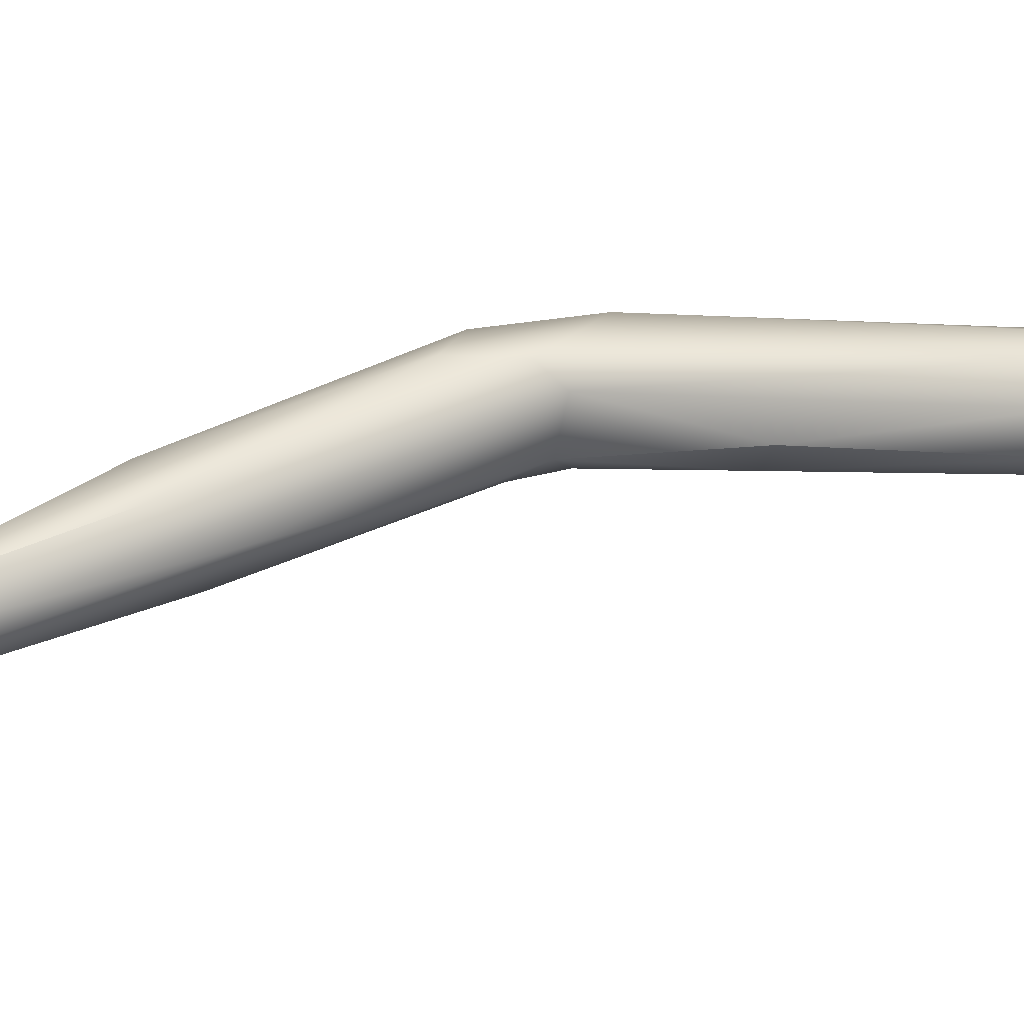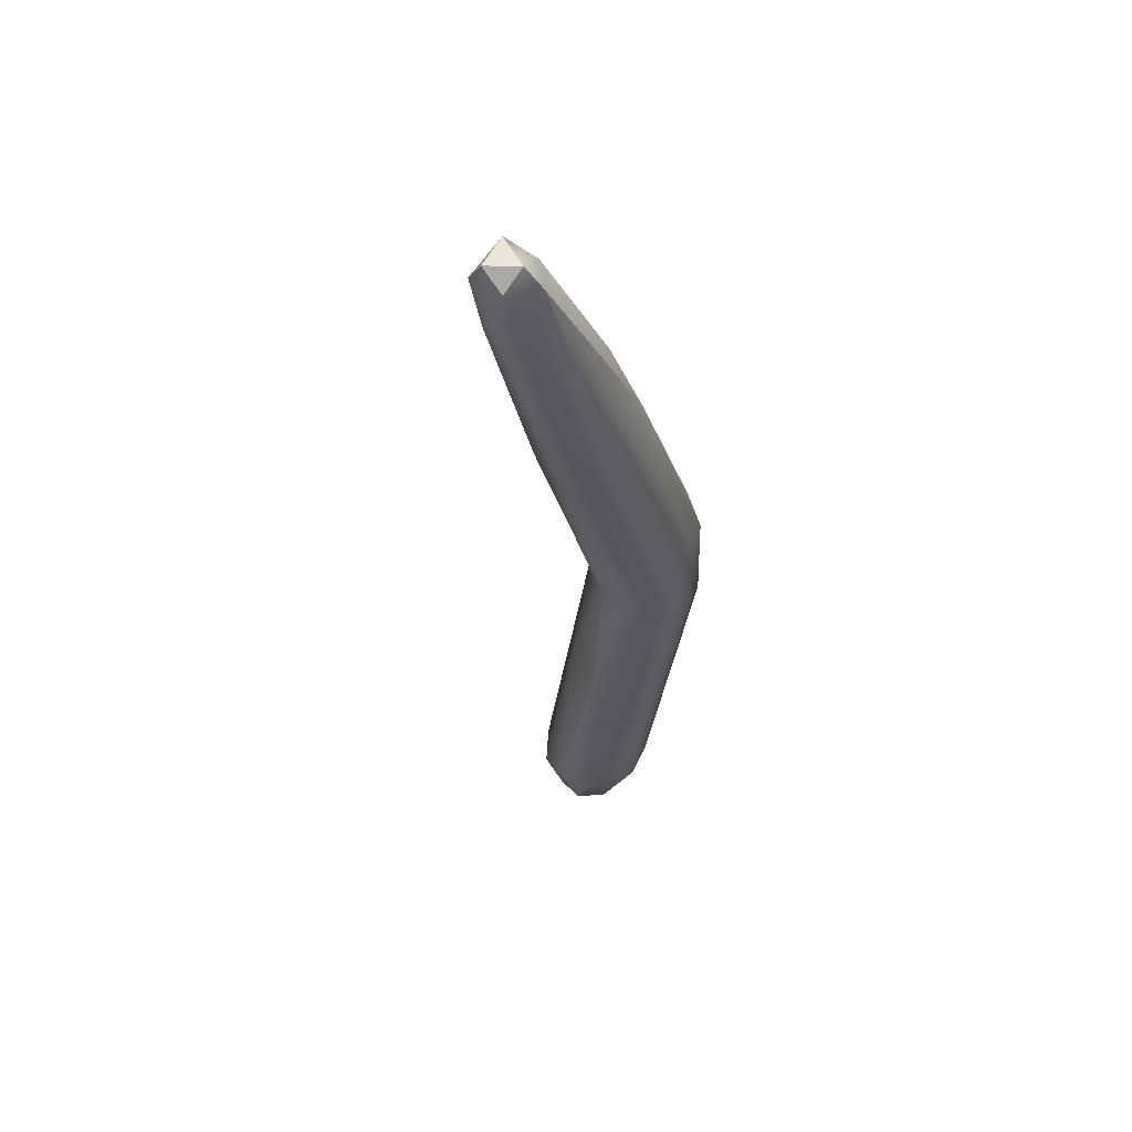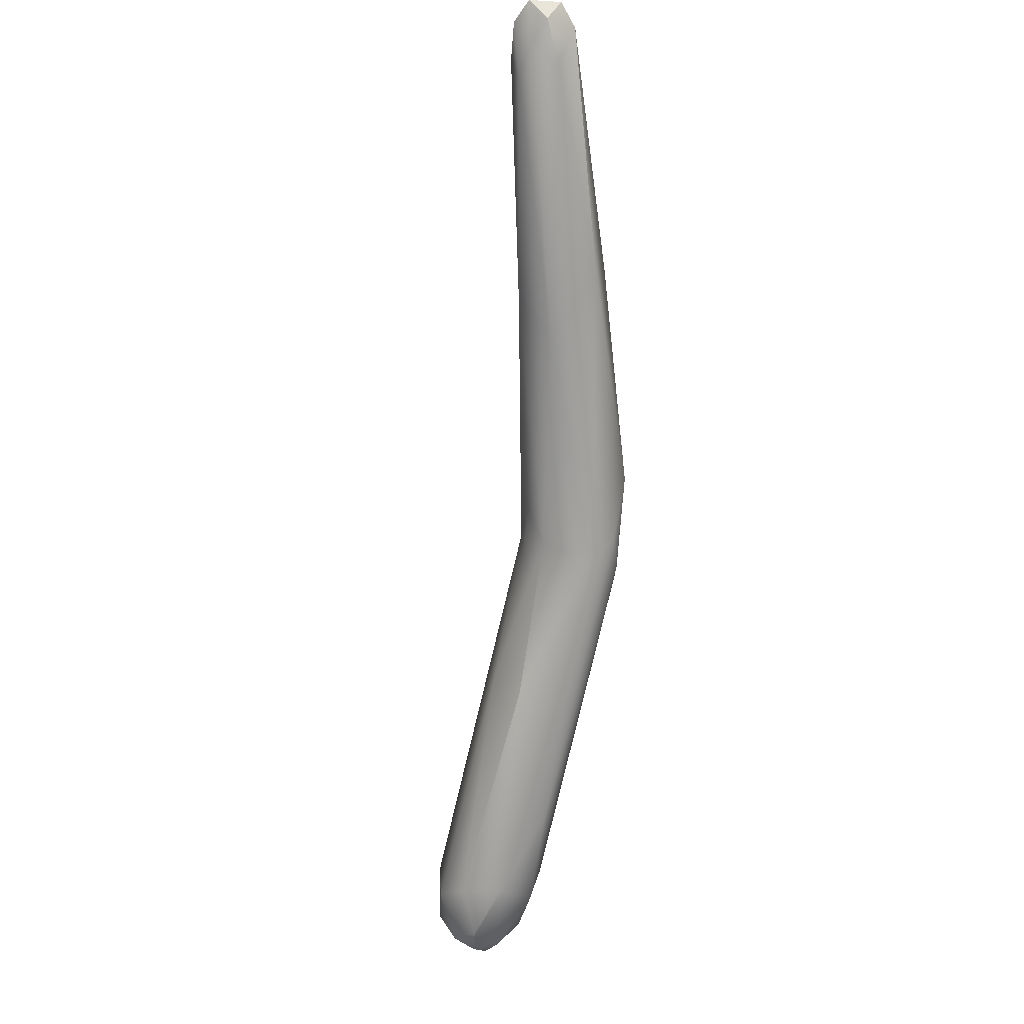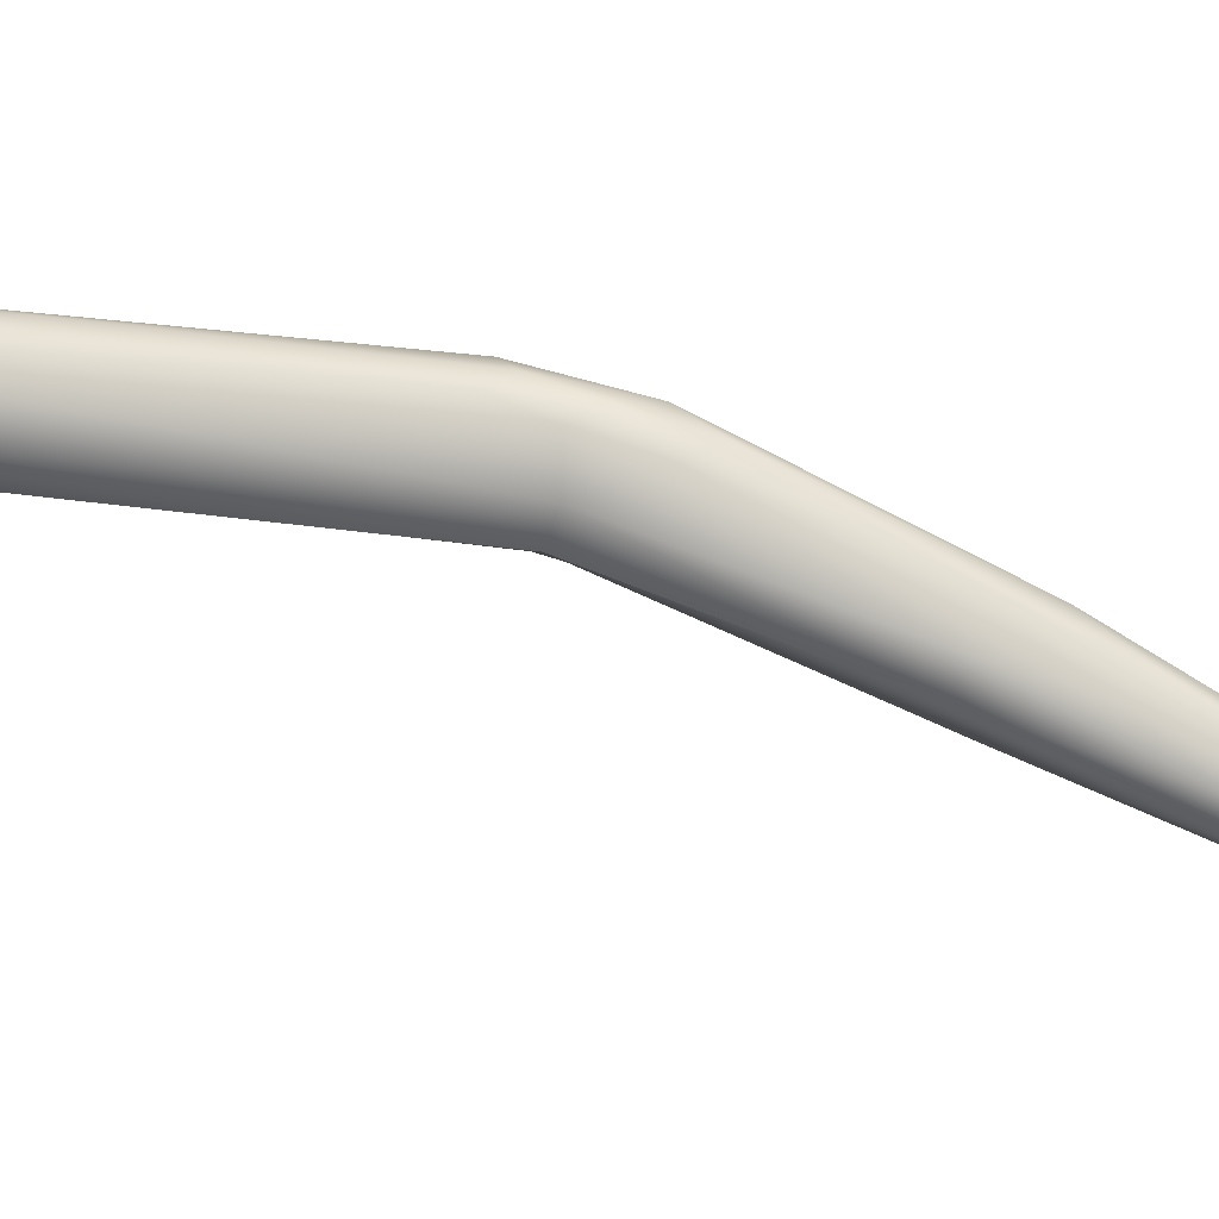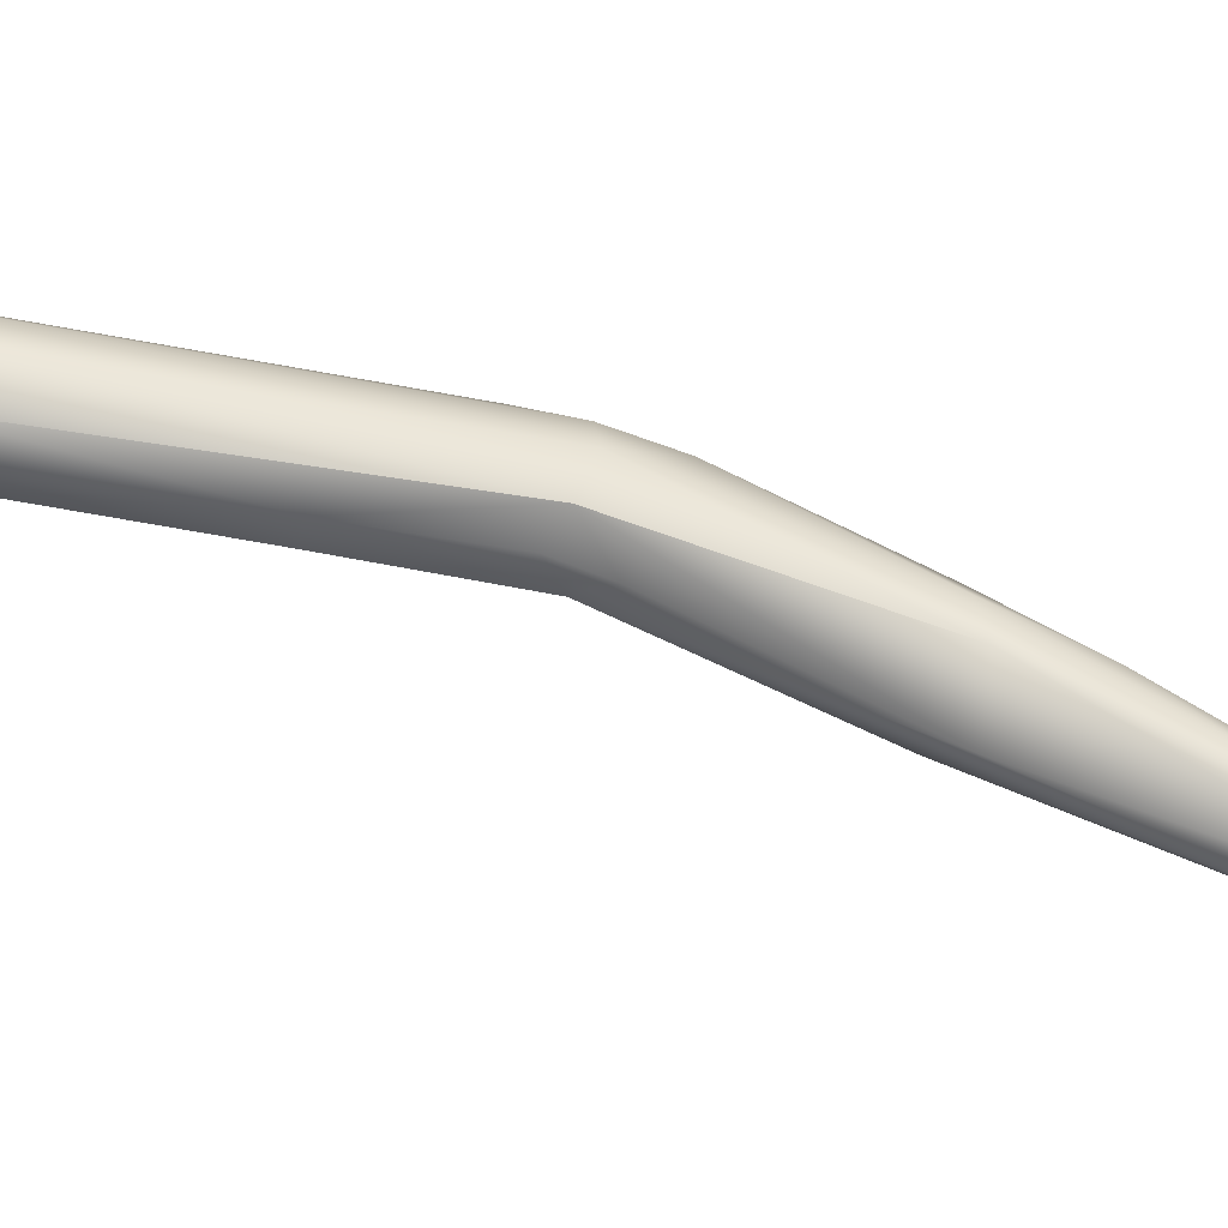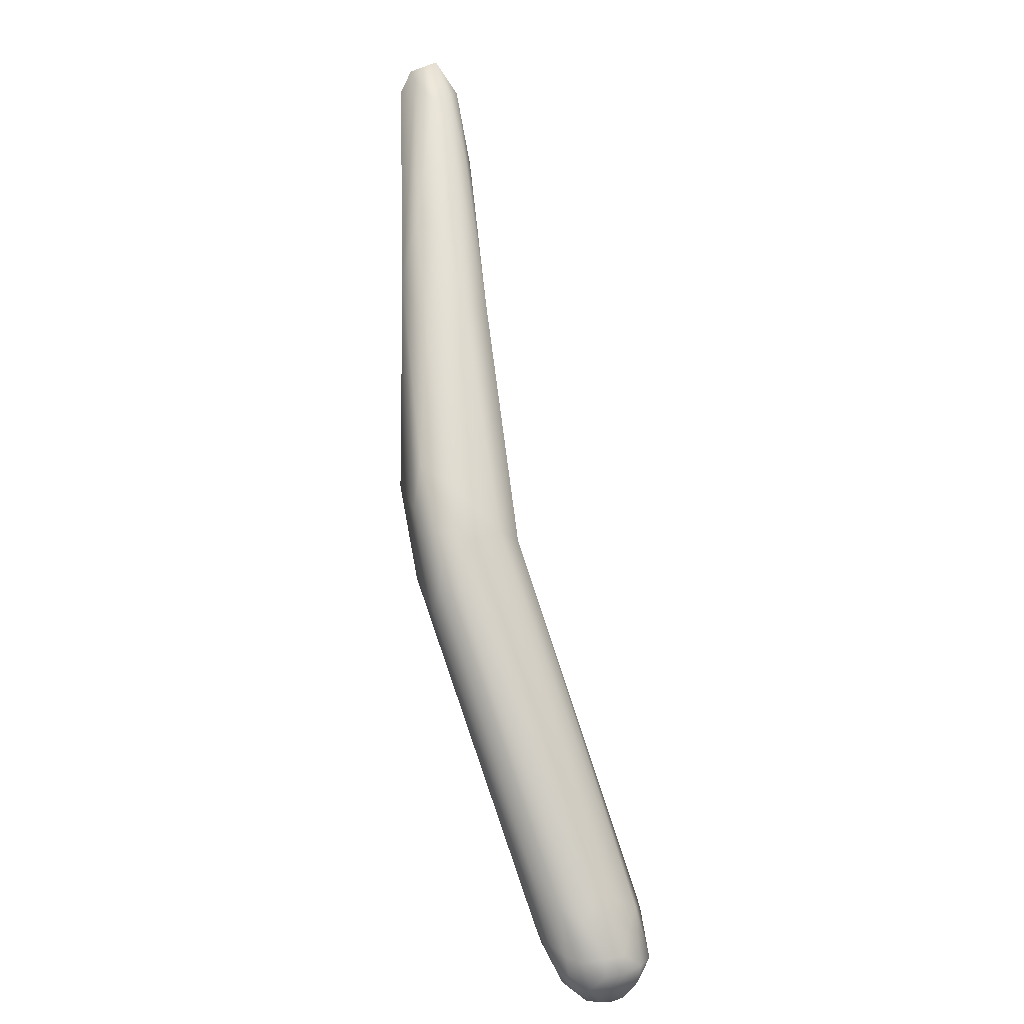
<metadata>
{"format":"obj","ext":"obj","renderer":"f3d","projection":"perspective","resolution":1024,"background":"white","views":[{"elev":-12.8,"azim":102.8,"up":"+Y"},{"elev":31.7,"azim":69.4,"up":"+Z"},{"elev":-13.1,"azim":53.8,"up":"+Z"},{"elev":21.6,"azim":-51.6,"up":"+Y"},{"elev":-45.6,"azim":-72.9,"up":"+Y"},{"elev":15.9,"azim":-139.8,"up":"+Z"}]}
</metadata>
<code>
v -55.39 -76.55 1316
v -55.07 -76.73 1315
v -56.16 -75.89 1315
v -56.24 -75.48 1315
v -55.82 -76.23 1315
v -55.8 -75.82 1317
v -56.14 -75.5 1315
v -56.12 -75.06 1315
v -56.06 -75.07 1316
v -55.72 -75.84 1314
v -55.79 -75.44 1314
v -55.86 -74.88 1315
v -55.85 -74.68 1315
v -55.82 -74.7 1316
v -55.41 -74.99 1317
v -55.26 -76.2 1314
v -55.41 -75.42 1314
v -55.47 -75 1314
v -55.5 -74.55 1315
v -55.46 -74.38 1316
v -55.28 -74.53 1317
v -54.26 -76.62 1316
v -52.41 -77 1321
v -51.66 -76.77 1320
v -51.45 -76.86 1324
v -51.61 -76.04 1325
v -55 -75.75 1314
v -55.03 -75.37 1314
v -55.08 -74.97 1314
v -55.12 -74.47 1315
v -55.11 -74.29 1315
v -55.05 -74.24 1316
v -54.8 -74.33 1317
v -54.51 -76.06 1315
v -54.62 -75.31 1314
v -54.7 -74.57 1315
v -54.69 -74.35 1315
v -54.56 -74.25 1316
v -53.6 -75.92 1316
v -53.89 -74.81 1315
v -53.98 -74.42 1316
v -52.51 -75.37 1317
v -54.02 -74.26 1317
v -51.63 -74.75 1323
v -48.96 -78.63 1329
v -47.9 -79.56 1329
v -47.48 -78.94 1328
v -47.84 -78.43 1331
v -46.82 -80.5 1332
v -46.96 -80.19 1332
v -47.09 -79.71 1332
v -50.96 -77.15 1323
v -51.31 -75.13 1324
v -50.62 -75.51 1326
v -50.38 -77.46 1324
v -50.11 -77.2 1324
v -49.9 -75 1325
v -49.77 -75.39 1326
v -49.5 -76.26 1323
v -49.21 -75.76 1324
v -49.73 -75.25 1323
v -48.8 -75.72 1325
v -49.07 -77.77 1329
v -48.63 -76.89 1329
v -50.77 -74.88 1325
v -51.08 -74.59 1323
v -50.81 -74.59 1323
v -45.84 -81.12 1334
v -45.96 -80.72 1334
v -45.44 -81.36 1333
v -45.73 -81.36 1333
v -45.17 -81.7 1334
v -45.22 -81.05 1335
v -44.9 -81.46 1333
v -44.75 -81.59 1334
v -45.04 -80.45 1334
v -44.45 -81.32 1334
v -44.68 -80.85 1333
v -44.44 -80.94 1334
v -44.44 -80.56 1334
v -46.39 -78.48 1329
v -47.03 -78.33 1331
v -45.87 -80.25 1334
v -47.26 -77.53 1330
v -51.66 -76.77 1320
v -51.45 -76.86 1324
v -55 -75.75 1314
v -54.51 -76.06 1315
v -45.17 -81.7 1334
v -45.22 -81.05 1335
v -44.75 -81.59 1334
v -44.75 -81.59 1334
v -44.75 -81.59 1334
v -44.45 -81.32 1334
v -44.45 -81.32 1334
v -44.44 -80.94 1334
v -44.44 -80.94 1334
v -44.44 -80.94 1334
v -44.44 -80.56 1334
v -44.44 -80.56 1334
g grp1
f 5 2 1
f 5 16 2
f 1 2 23
f 25 1 23
f 7 10 5
f 5 3 7
f 3 4 7
f 3 6 4
f 7 4 8
f 12 7 8
f 16 5 10
f 1 3 5
f 6 3 1
f 1 86 6
f 86 26 6
f 10 7 11
f 26 15 6
f 12 11 7
f 9 8 4
f 6 9 4
f 6 15 9
f 12 8 13
f 8 9 14
f 13 8 14
f 9 15 14
f 16 10 27
f 27 10 17
f 17 10 11
f 12 18 11
f 11 18 17
f 18 12 19
f 13 19 12
f 14 15 21
f 21 15 44
f 19 13 20
f 13 14 20
f 14 21 20
f 28 27 17
f 28 17 29
f 29 17 18
f 30 29 18
f 30 18 19
f 30 19 31
f 19 20 31
f 31 20 32
f 21 33 20
f 20 33 32
f 21 44 33
f 16 22 2
f 2 22 23
f 16 34 22
f 22 34 39
f 39 24 22
f 39 59 24
f 22 85 23
f 56 52 23
f 23 52 25
f 23 85 56
f 24 59 56
f 26 53 15
f 54 53 26
f 34 16 27
f 88 87 35
f 35 87 28
f 36 35 29
f 29 35 28
f 36 29 30
f 37 36 30
f 37 30 31
f 37 31 38
f 31 32 38
f 38 32 43
f 32 33 43
f 36 37 40
f 41 40 37
f 38 41 37
f 41 38 67
f 38 43 67
f 35 39 88
f 35 36 40
f 41 61 40
f 67 61 41
f 35 40 39
f 59 39 42
f 39 40 42
f 42 40 61
f 43 33 66
f 33 44 66
f 43 66 67
f 15 53 44
f 46 71 49
f 55 46 25
f 56 46 55
f 46 56 47
f 46 45 25
f 86 45 26
f 45 63 26
f 46 47 70
f 71 46 70
f 45 51 63
f 63 51 48
f 46 49 45
f 48 51 83
f 82 48 83
f 49 50 45
f 45 50 51
f 47 56 59
f 60 59 42
f 42 61 60
f 52 55 25
f 63 54 26
f 53 54 65
f 55 52 56
f 58 65 54
f 64 58 54
f 58 57 65
f 67 57 61
f 59 60 81
f 60 61 62
f 57 62 61
f 59 81 47
f 81 60 62
f 63 64 54
f 63 48 64
f 84 58 64
f 48 82 64
f 82 84 64
f 58 84 57
f 84 62 57
f 44 53 65
f 44 65 66
f 66 57 67
f 57 66 65
f 49 68 50
f 68 49 71
f 50 69 51
f 50 68 69
f 73 83 69
f 68 73 69
f 51 69 83
f 70 72 71
f 71 89 68
f 68 89 73
f 70 74 72
f 74 75 72
f 89 91 73
f 90 92 79
f 70 47 74
f 96 76 73
f 76 83 73
f 76 82 83
f 47 78 74
f 74 78 77
f 93 94 97
f 47 81 78
f 96 80 76
f 80 84 76
f 74 77 75
f 95 78 99
f 95 99 98
f 78 81 99
f 62 84 81
f 76 84 82
f 84 100 81

</code>
